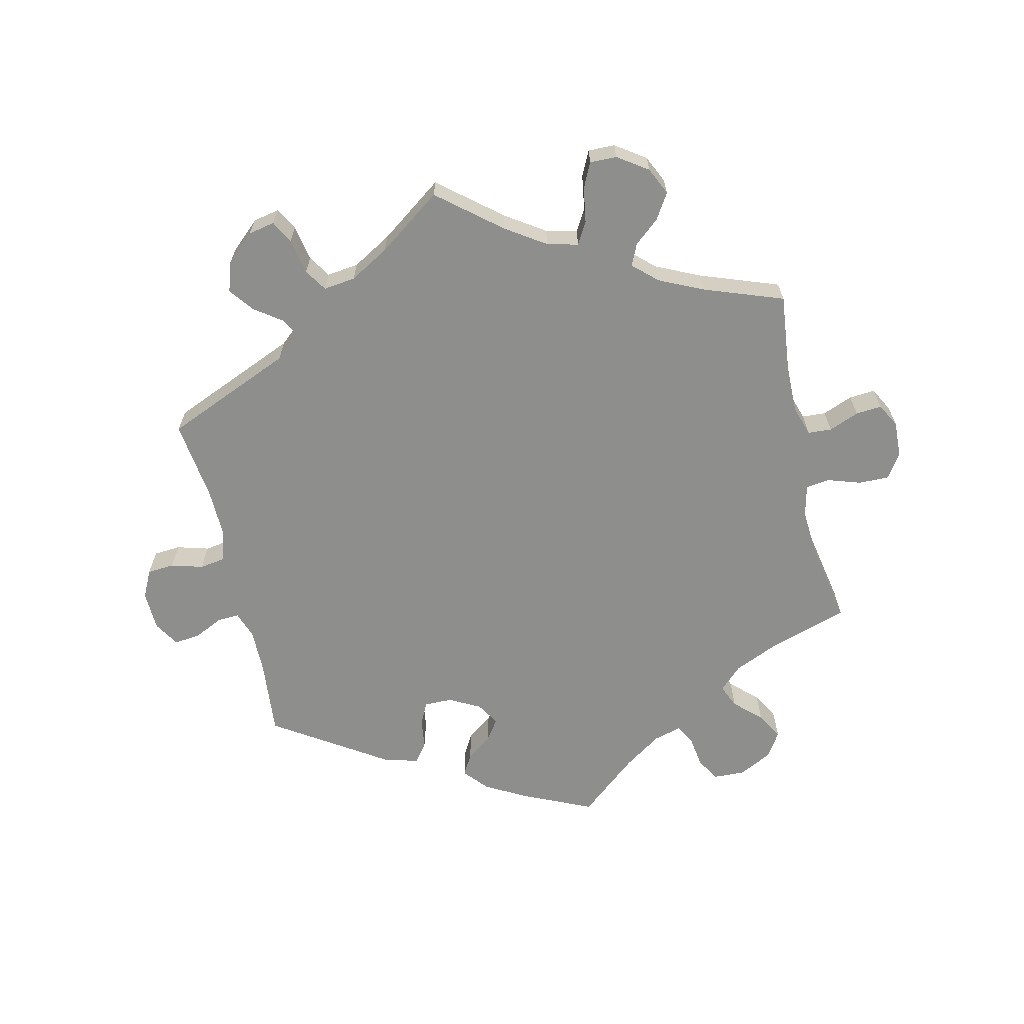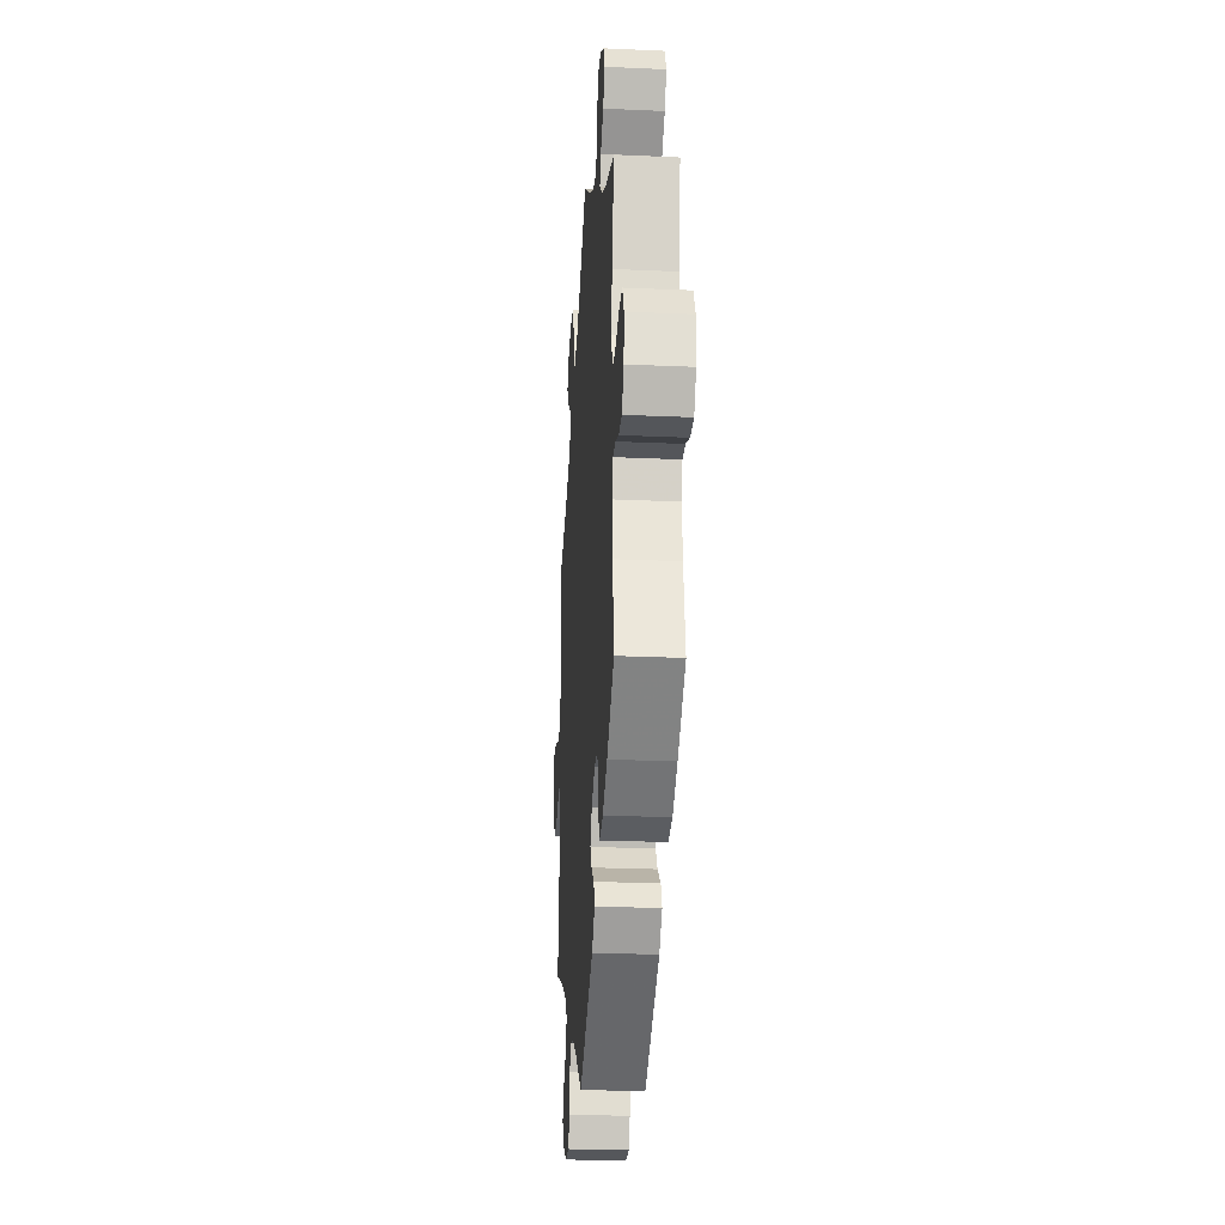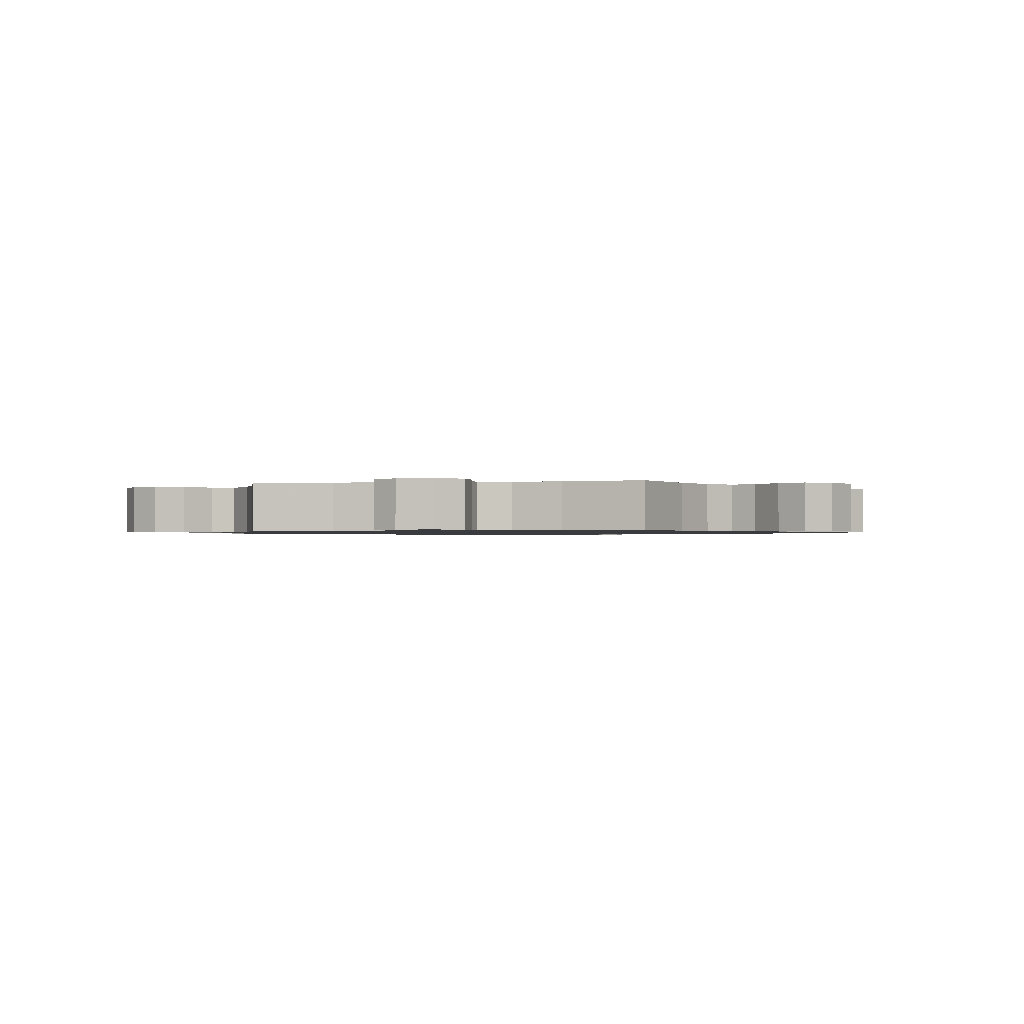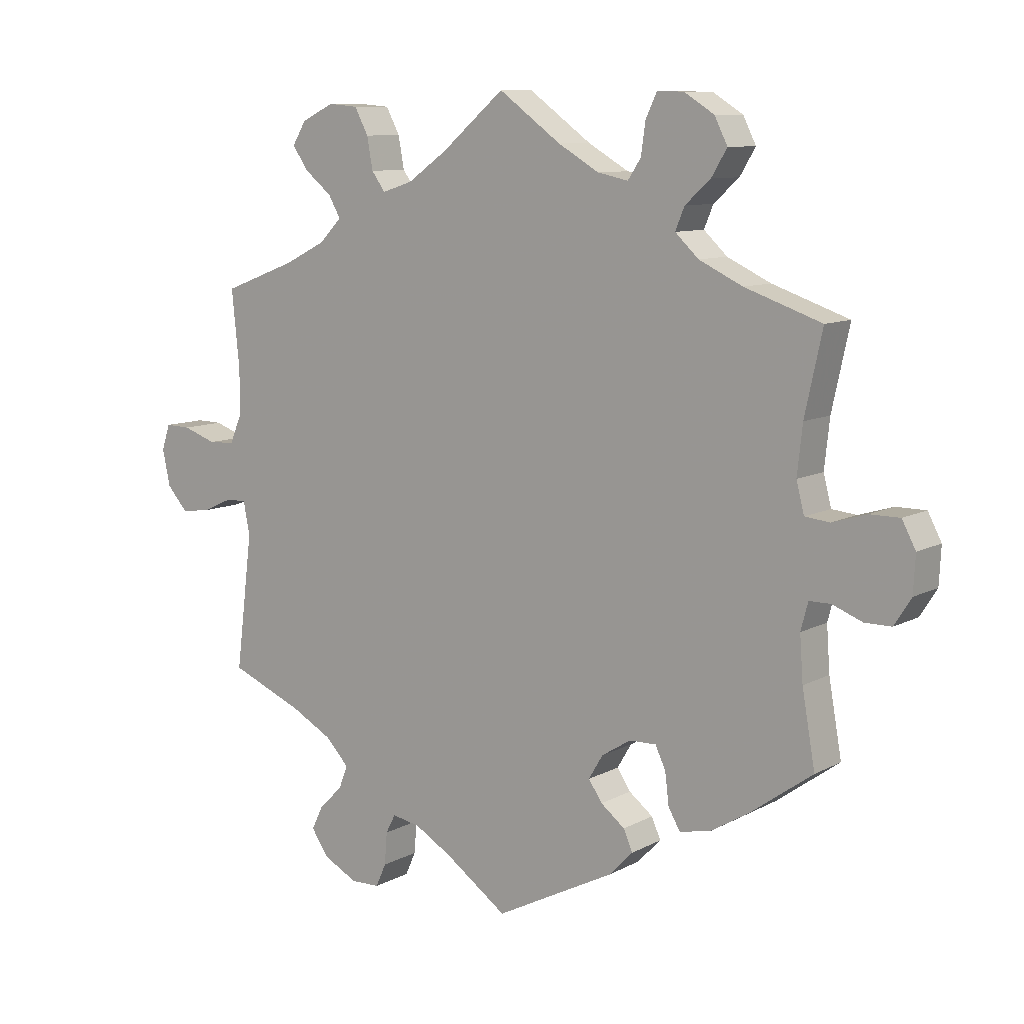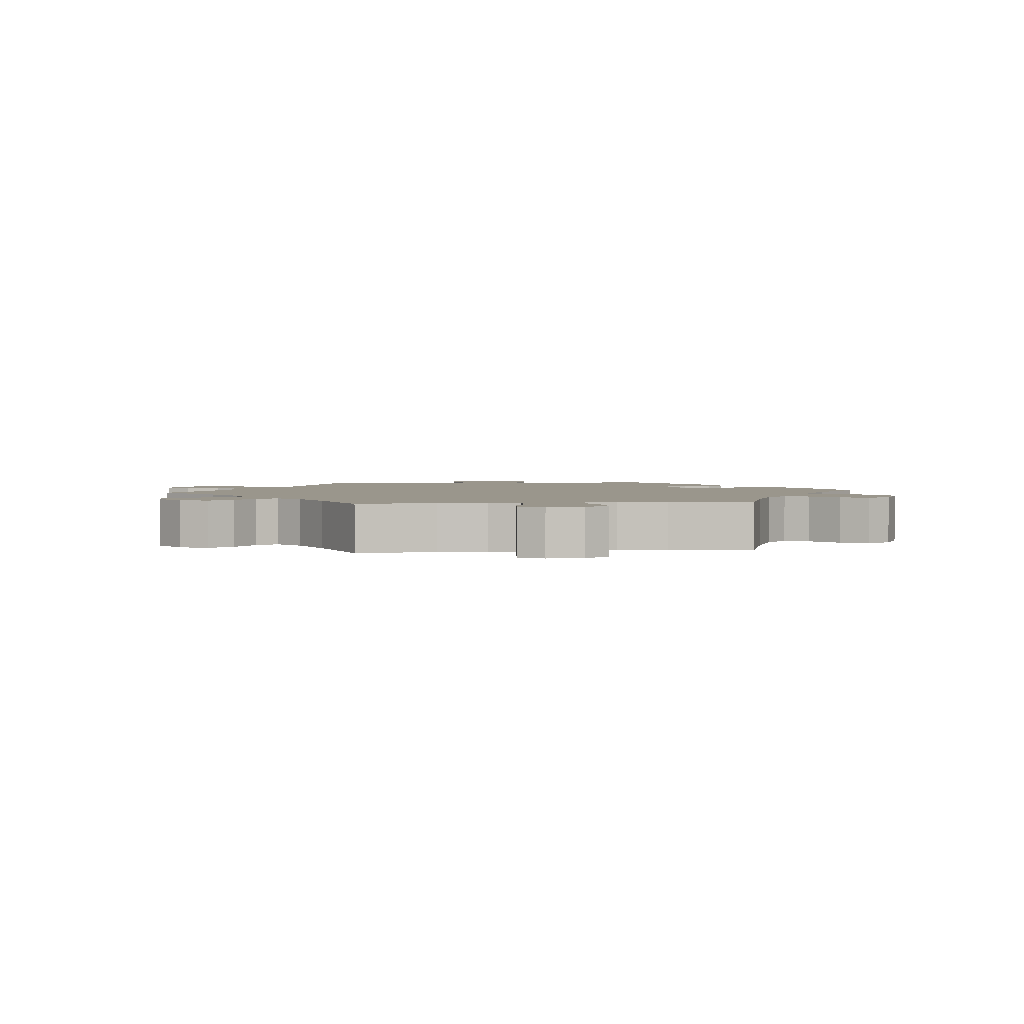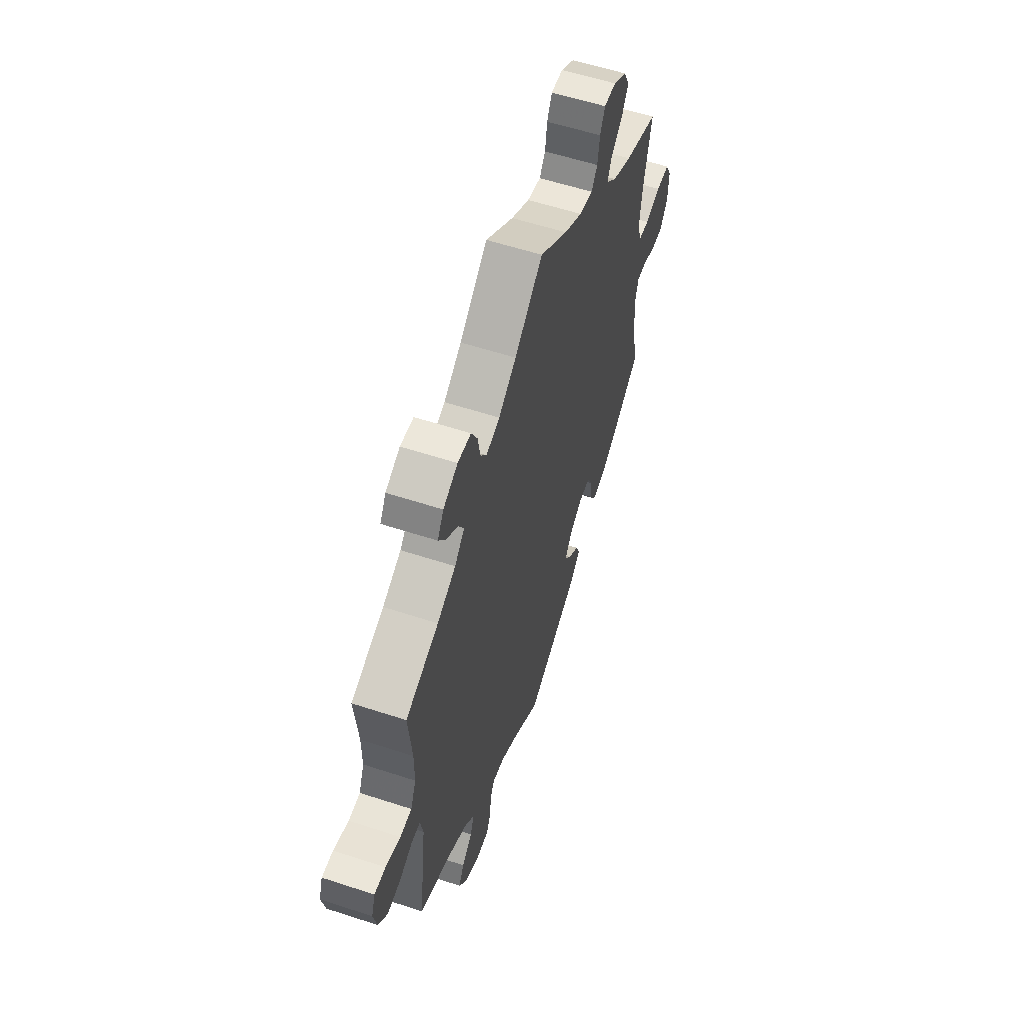
<metadata>
{"format":"obj","ext":"obj","renderer":"f3d","projection":"perspective","resolution":1024,"background":"white","views":[{"elev":-64.9,"azim":-47.1,"up":"+Y"},{"elev":-25.1,"azim":85.9,"up":"+Z"},{"elev":-1.0,"azim":41.5,"up":"+Y"},{"elev":9.6,"azim":36.5,"up":"+Z"},{"elev":2.5,"azim":23.3,"up":"+Y"},{"elev":57.7,"azim":-71.2,"up":"+Z"}]}
</metadata>
<code>
v 0.405 0.07 -0.357
v 0.345 0.07 -0.393
v 0.298 0.07 -0.402
v 0.28 0.07 -0.371
v 0.274 0.07 -0.322
v 0.258 0.07 -0.288
v 0.217 0.07 -0.289
v 0.172 0.07 -0.317
v 0.15 0.07 -0.354
v 0.171 0.07 -0.385
v 0.208 0.07 -0.414
v 0.222 0.07 -0.446
v 0.185 0.07 -0.484
v 0.001 0.07 -0.578
v -0.095 0.07 -0.51
v -0.153 0.07 -0.476
v -0.196 0.07 -0.468
v -0.211 0.07 -0.497
v -0.215 0.07 -0.547
v -0.231 0.07 -0.583
v -0.276 0.07 -0.584
v -0.329 0.07 -0.556
v -0.355 0.07 -0.517
v -0.337 0.07 -0.48
v -0.301 0.07 -0.445
v -0.287 0.07 -0.409
v -0.323 0.07 -0.371
v -0.387 0.07 -0.336
v -0.5 0.07 -0.289
v -0.474 0.07 -0.08
v -0.484 0.07 -0.03
v -0.515 0.07 -0.03
v -0.561 0.07 -0.051
v -0.607 0.07 -0.057
v -0.639 0.07 -0.021
v -0.651 0.07 0.035
v -0.638 0.07 0.074
v -0.599 0.07 0.073
v -0.547 0.07 0.055
v -0.507 0.07 0.057
v -0.488 0.07 0.102
v -0.488 0.07 0.171
v -0.5 0.07 0.289
v -0.386 0.07 0.332
v -0.322 0.07 0.364
v -0.288 0.07 0.399
v -0.307 0.07 0.432
v -0.349 0.07 0.466
v -0.373 0.07 0.501
v -0.352 0.07 0.536
v -0.302 0.07 0.56
v -0.256 0.07 0.556
v -0.235 0.07 0.516
v -0.226 0.07 0.467
v -0.205 0.07 0.438
v -0.158 0.07 0.453
v -0.097 0.07 0.496
v 0 0.07 0.578
v 0.096 0.07 0.508
v 0.159 0.07 0.471
v 0.206 0.07 0.461
v 0.226 0.07 0.491
v 0.233 0.07 0.54
v 0.25 0.07 0.576
v 0.291 0.07 0.575
v 0.337 0.07 0.546
v 0.357 0.07 0.506
v 0.333 0.07 0.466
v 0.294 0.07 0.431
v 0.28 0.07 0.397
v 0.316 0.07 0.363
v 0.383 0.07 0.331
v 0.501 0.07 0.29
v 0.474 0.07 0.166
v 0.466 0.07 0.092
v 0.478 0.07 0.045
v 0.516 0.07 0.041
v 0.569 0.07 0.057
v 0.615 0.07 0.057
v 0.636 0.07 0.017
v 0.633 0.07 -0.04
v 0.607 0.07 -0.081
v 0.566 0.07 -0.081
v 0.52 0.07 -0.063
v 0.487 0.07 -0.063
v 0.476 0.07 -0.105
v 0.481 0.07 -0.174
v 0.501 0.07 -0.288
v 0.405 0 -0.357
v 0.345 0 -0.393
v 0.298 0 -0.402
v 0.28 0 -0.371
v 0.274 0 -0.322
v 0.258 0 -0.288
v 0.217 0 -0.289
v 0.172 0 -0.317
v 0.15 0 -0.354
v 0.171 0 -0.385
v 0.208 0 -0.414
v 0.222 0 -0.446
v 0.185 0 -0.484
v 0.001 0 -0.578
v -0.095 0 -0.51
v -0.153 0 -0.476
v -0.196 0 -0.468
v -0.211 0 -0.497
v -0.215 0 -0.547
v -0.231 0 -0.583
v -0.276 0 -0.584
v -0.329 0 -0.556
v -0.355 0 -0.517
v -0.337 0 -0.48
v -0.301 0 -0.445
v -0.287 0 -0.409
v -0.323 0 -0.371
v -0.387 0 -0.336
v -0.5 0 -0.289
v -0.474 0 -0.08
v -0.484 0 -0.03
v -0.515 0 -0.03
v -0.561 0 -0.051
v -0.607 0 -0.057
v -0.639 0 -0.021
v -0.651 0 0.035
v -0.638 0 0.074
v -0.599 0 0.073
v -0.547 0 0.055
v -0.507 0 0.057
v -0.488 0 0.102
v -0.488 0 0.171
v -0.5 0 0.289
v -0.386 0 0.332
v -0.322 0 0.364
v -0.288 0 0.399
v -0.307 0 0.432
v -0.349 0 0.466
v -0.373 0 0.501
v -0.352 0 0.536
v -0.302 0 0.56
v -0.256 0 0.556
v -0.235 0 0.516
v -0.226 0 0.467
v -0.205 0 0.438
v -0.158 0 0.453
v -0.097 0 0.496
v 0 0 0.578
v 0.096 0 0.508
v 0.159 0 0.471
v 0.206 0 0.461
v 0.226 0 0.491
v 0.233 0 0.54
v 0.25 0 0.576
v 0.291 0 0.575
v 0.337 0 0.546
v 0.357 0 0.506
v 0.333 0 0.466
v 0.294 0 0.431
v 0.28 0 0.397
v 0.316 0 0.363
v 0.383 0 0.331
v 0.501 0 0.29
v 0.474 0 0.166
v 0.466 0 0.092
v 0.478 0 0.045
v 0.516 0 0.041
v 0.569 0 0.057
v 0.615 0 0.057
v 0.636 0 0.017
v 0.633 0 -0.04
v 0.607 0 -0.081
v 0.566 0 -0.081
v 0.52 0 -0.063
v 0.487 0 -0.063
v 0.476 0 -0.105
v 0.481 0 -0.174
v 0.501 0 -0.288
f 87 88 1 2
f 86 87 2 3
f 85 86 3 4
f 81 82 83 84
f 81 84 85
f 80 81 85
f 77 78 79 80
f 76 77 80 85
f 75 76 85 4
f 72 73 74
f 71 72 74 75
f 70 71 75 4
f 66 67 68 69
f 66 69 70
f 65 66 70
f 62 63 64 65
f 61 62 65 70
f 60 61 70
f 59 60 70
f 57 58 59
f 56 57 59 70
f 55 56 70
f 51 52 53 54
f 51 54 55
f 50 51 55
f 47 48 49 50
f 46 47 50 55
f 45 46 55 70
f 42 43 44
f 41 42 44 45
f 40 41 45 70
f 36 37 38 39
f 36 39 40
f 35 36 40
f 32 33 34 35
f 31 32 35 40
f 28 29 30
f 27 28 30 31
f 26 27 31 40
f 22 23 24 25
f 22 25 26
f 21 22 26
f 18 19 20 21
f 17 18 21 26
f 16 17 26 40
f 12 13 14 15
f 10 11 12 15
f 9 10 15 16
f 8 9 16 40
f 70 4 5
f 70 5 6
f 7 8 40 70
f 6 7 70
f 90 89 176 175
f 91 90 175 174
f 92 91 174 173
f 172 171 170 169
f 173 172 169
f 173 169 168
f 168 167 166 165
f 173 168 165 164
f 92 173 164 163
f 162 161 160
f 163 162 160 159
f 92 163 159 158
f 157 156 155 154
f 158 157 154
f 158 154 153
f 153 152 151 150
f 158 153 150 149
f 158 149 148
f 158 148 147
f 147 146 145
f 158 147 145 144
f 158 144 143
f 142 141 140 139
f 143 142 139
f 143 139 138
f 138 137 136 135
f 143 138 135 134
f 158 143 134 133
f 132 131 130
f 133 132 130 129
f 158 133 129 128
f 127 126 125 124
f 128 127 124
f 128 124 123
f 123 122 121 120
f 128 123 120 119
f 118 117 116
f 119 118 116 115
f 128 119 115 114
f 113 112 111 110
f 114 113 110
f 114 110 109
f 109 108 107 106
f 114 109 106 105
f 128 114 105 104
f 103 102 101 100
f 103 100 99 98
f 104 103 98 97
f 128 104 97 96
f 93 92 158
f 94 93 158
f 158 128 96 95
f 158 95 94
f 1 89 90 2
f 2 90 91 3
f 3 91 92 4
f 4 92 93 5
f 5 93 94 6
f 6 94 95 7
f 7 95 96 8
f 8 96 97 9
f 9 97 98 10
f 10 98 99 11
f 11 99 100 12
f 12 100 101 13
f 13 101 102 14
f 14 102 103 15
f 15 103 104 16
f 16 104 105 17
f 17 105 106 18
f 18 106 107 19
f 19 107 108 20
f 20 108 109 21
f 21 109 110 22
f 22 110 111 23
f 23 111 112 24
f 24 112 113 25
f 25 113 114 26
f 26 114 115 27
f 27 115 116 28
f 28 116 117 29
f 29 117 118 30
f 30 118 119 31
f 31 119 120 32
f 32 120 121 33
f 33 121 122 34
f 34 122 123 35
f 35 123 124 36
f 36 124 125 37
f 37 125 126 38
f 38 126 127 39
f 39 127 128 40
f 40 128 129 41
f 41 129 130 42
f 42 130 131 43
f 43 131 132 44
f 44 132 133 45
f 45 133 134 46
f 46 134 135 47
f 47 135 136 48
f 48 136 137 49
f 49 137 138 50
f 50 138 139 51
f 51 139 140 52
f 52 140 141 53
f 53 141 142 54
f 54 142 143 55
f 55 143 144 56
f 56 144 145 57
f 57 145 146 58
f 58 146 147 59
f 59 147 148 60
f 60 148 149 61
f 61 149 150 62
f 62 150 151 63
f 63 151 152 64
f 64 152 153 65
f 65 153 154 66
f 66 154 155 67
f 67 155 156 68
f 68 156 157 69
f 69 157 158 70
f 70 158 159 71
f 71 159 160 72
f 72 160 161 73
f 73 161 162 74
f 74 162 163 75
f 75 163 164 76
f 76 164 165 77
f 77 165 166 78
f 78 166 167 79
f 79 167 168 80
f 80 168 169 81
f 81 169 170 82
f 82 170 171 83
f 83 171 172 84
f 84 172 173 85
f 85 173 174 86
f 86 174 175 87
f 87 175 176 88
f 88 176 89 1

</code>
